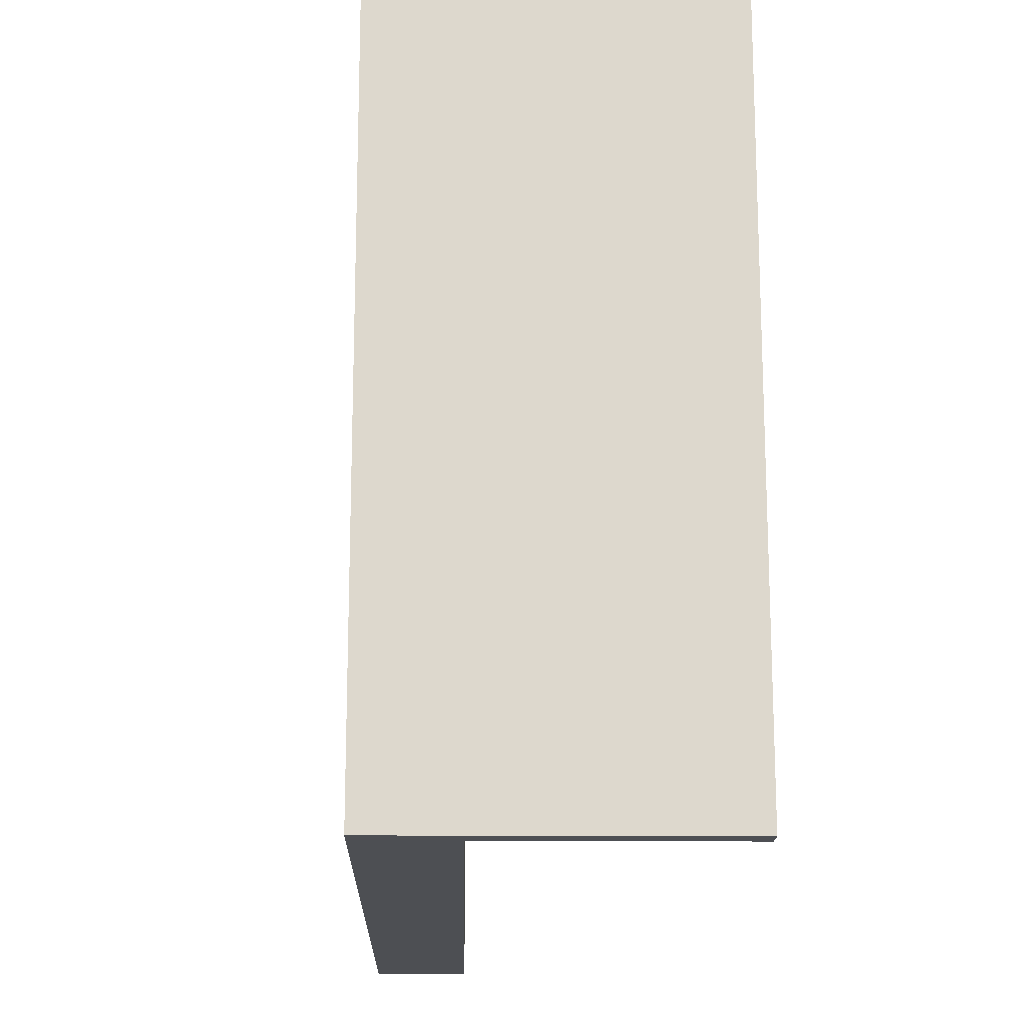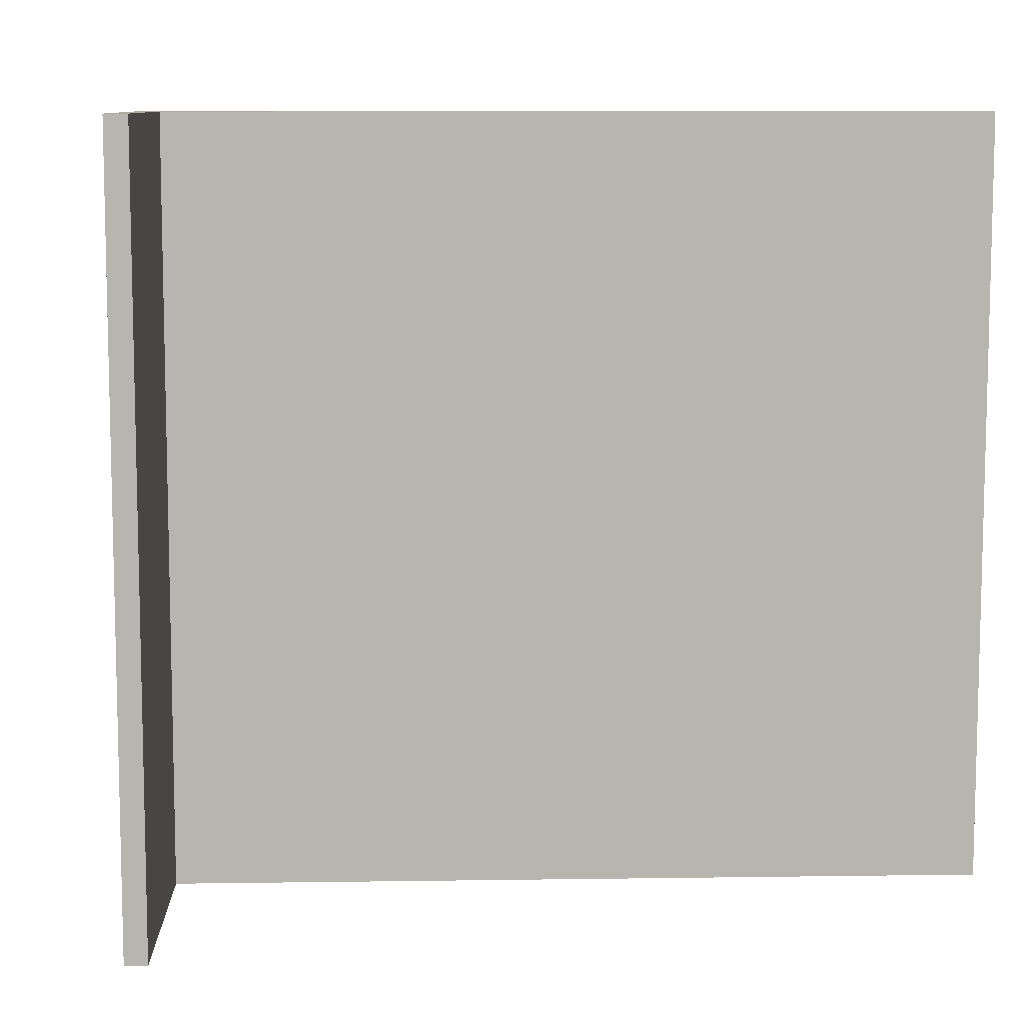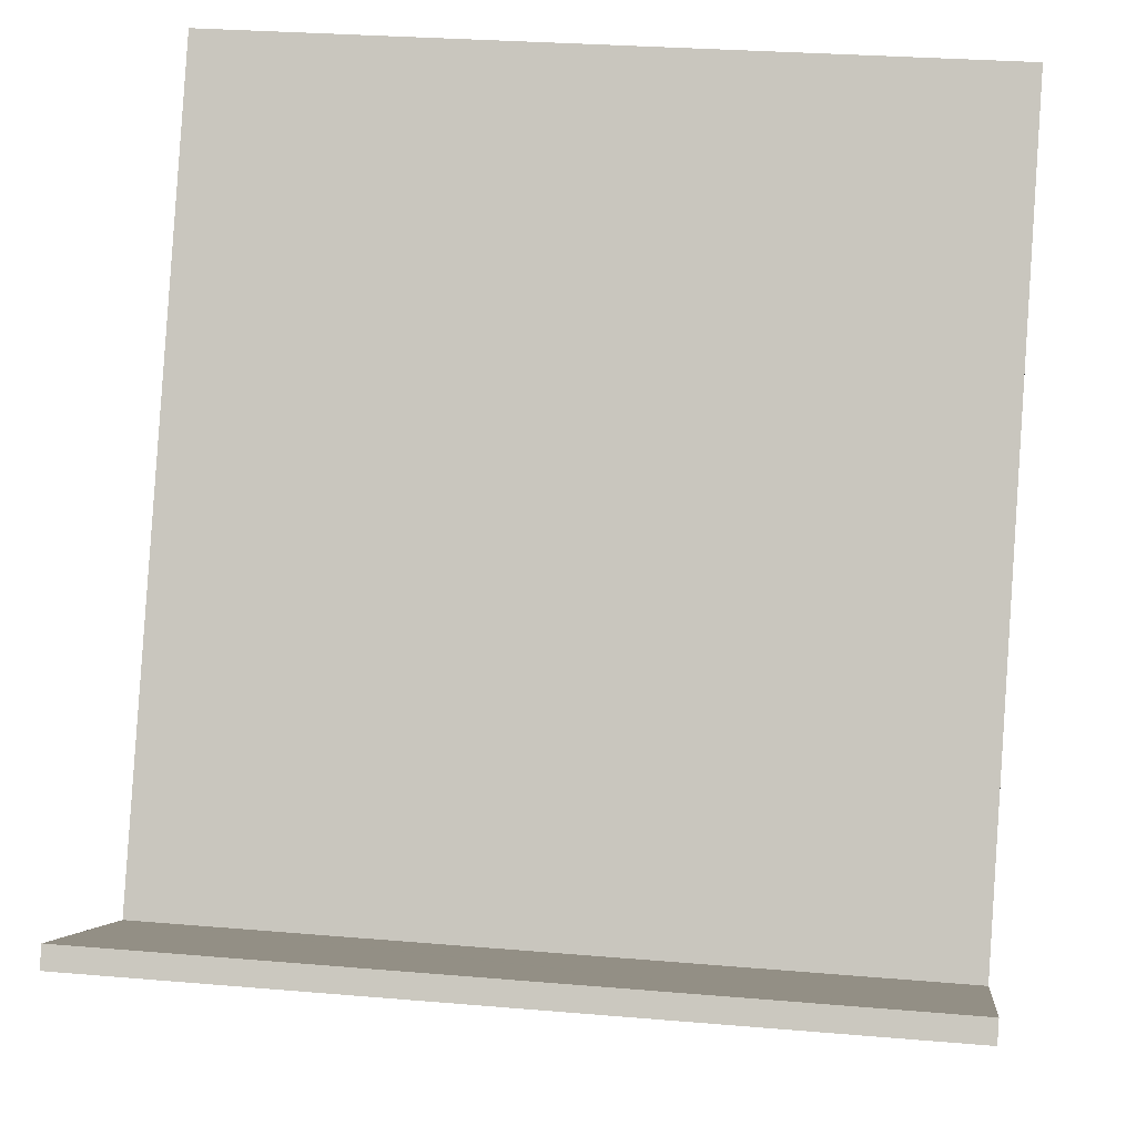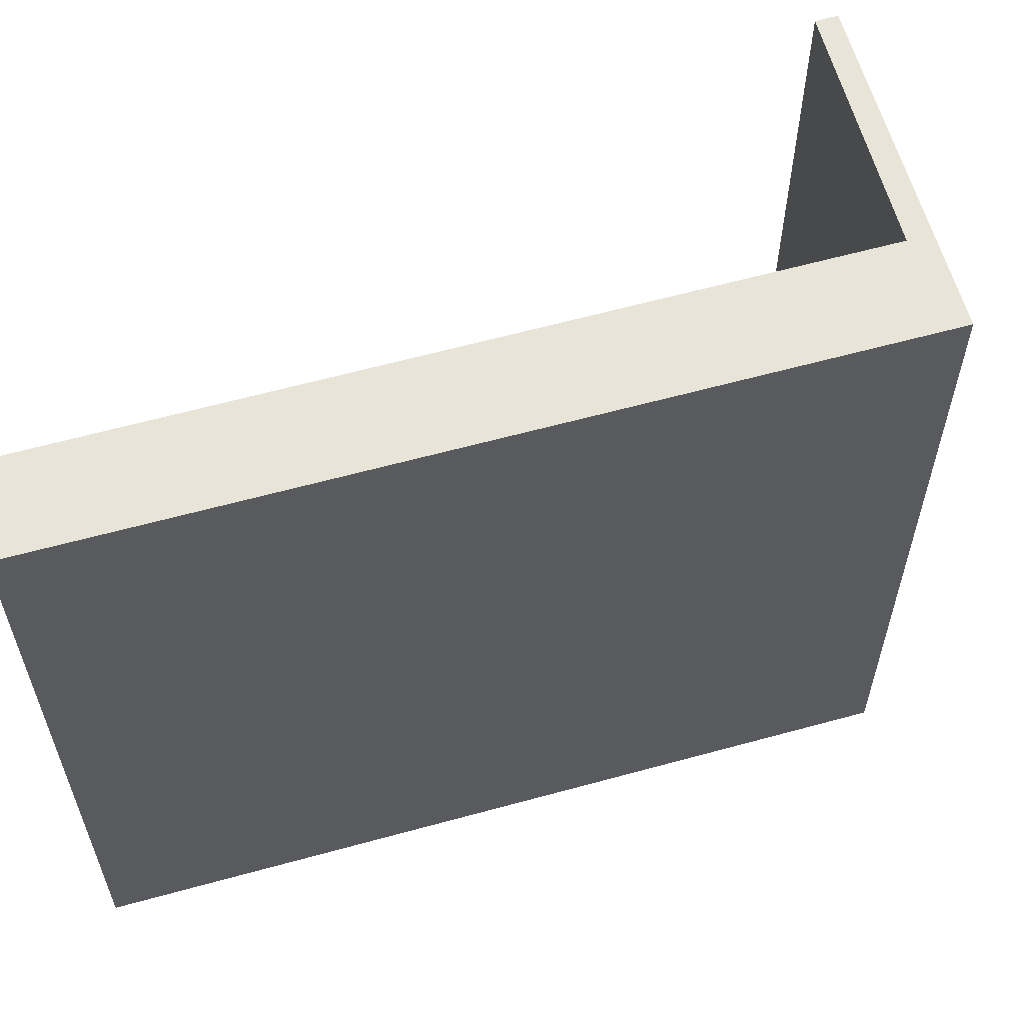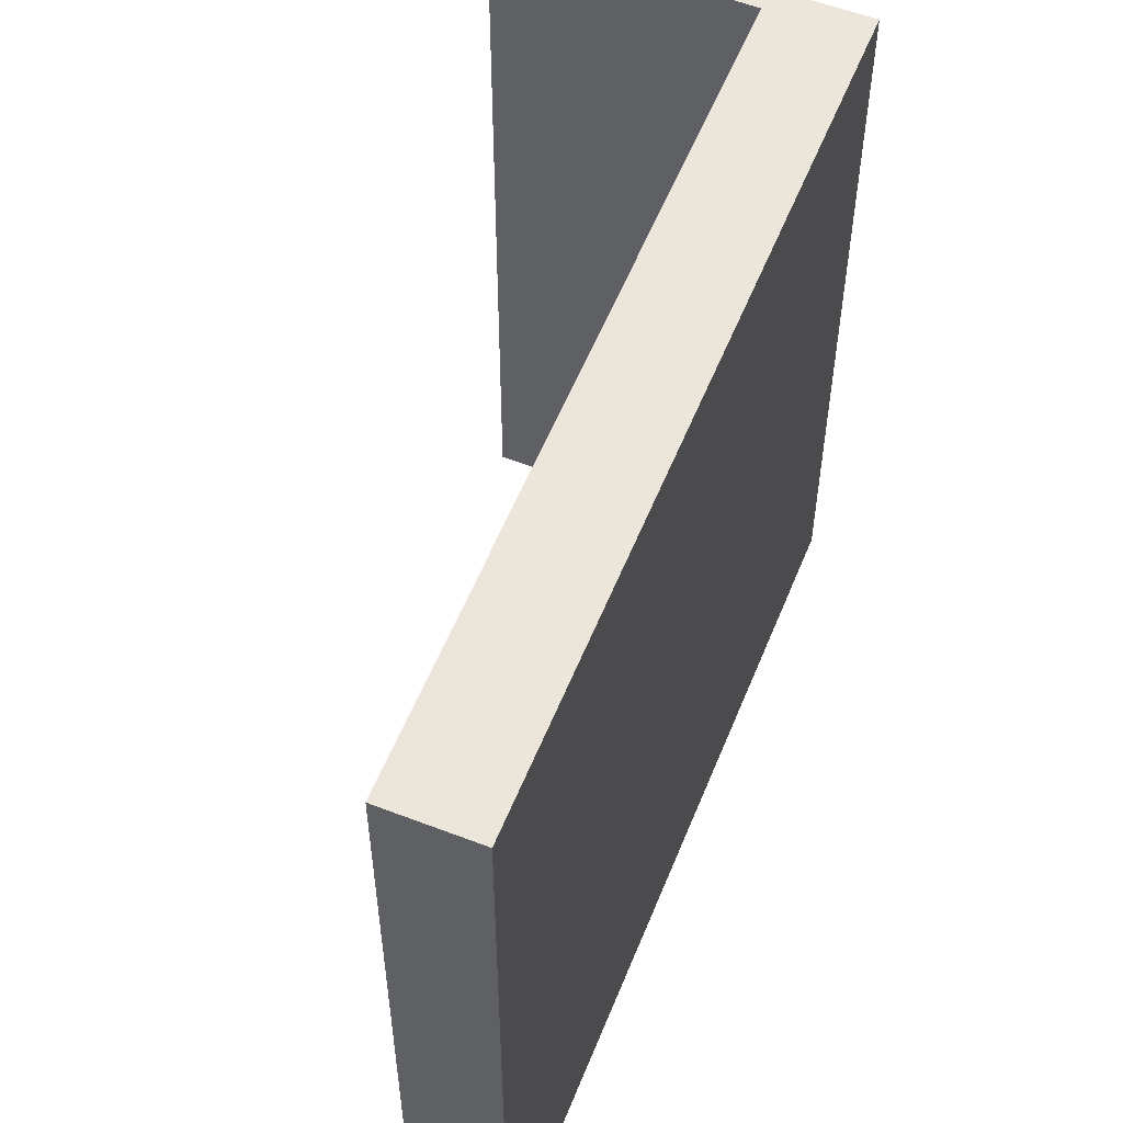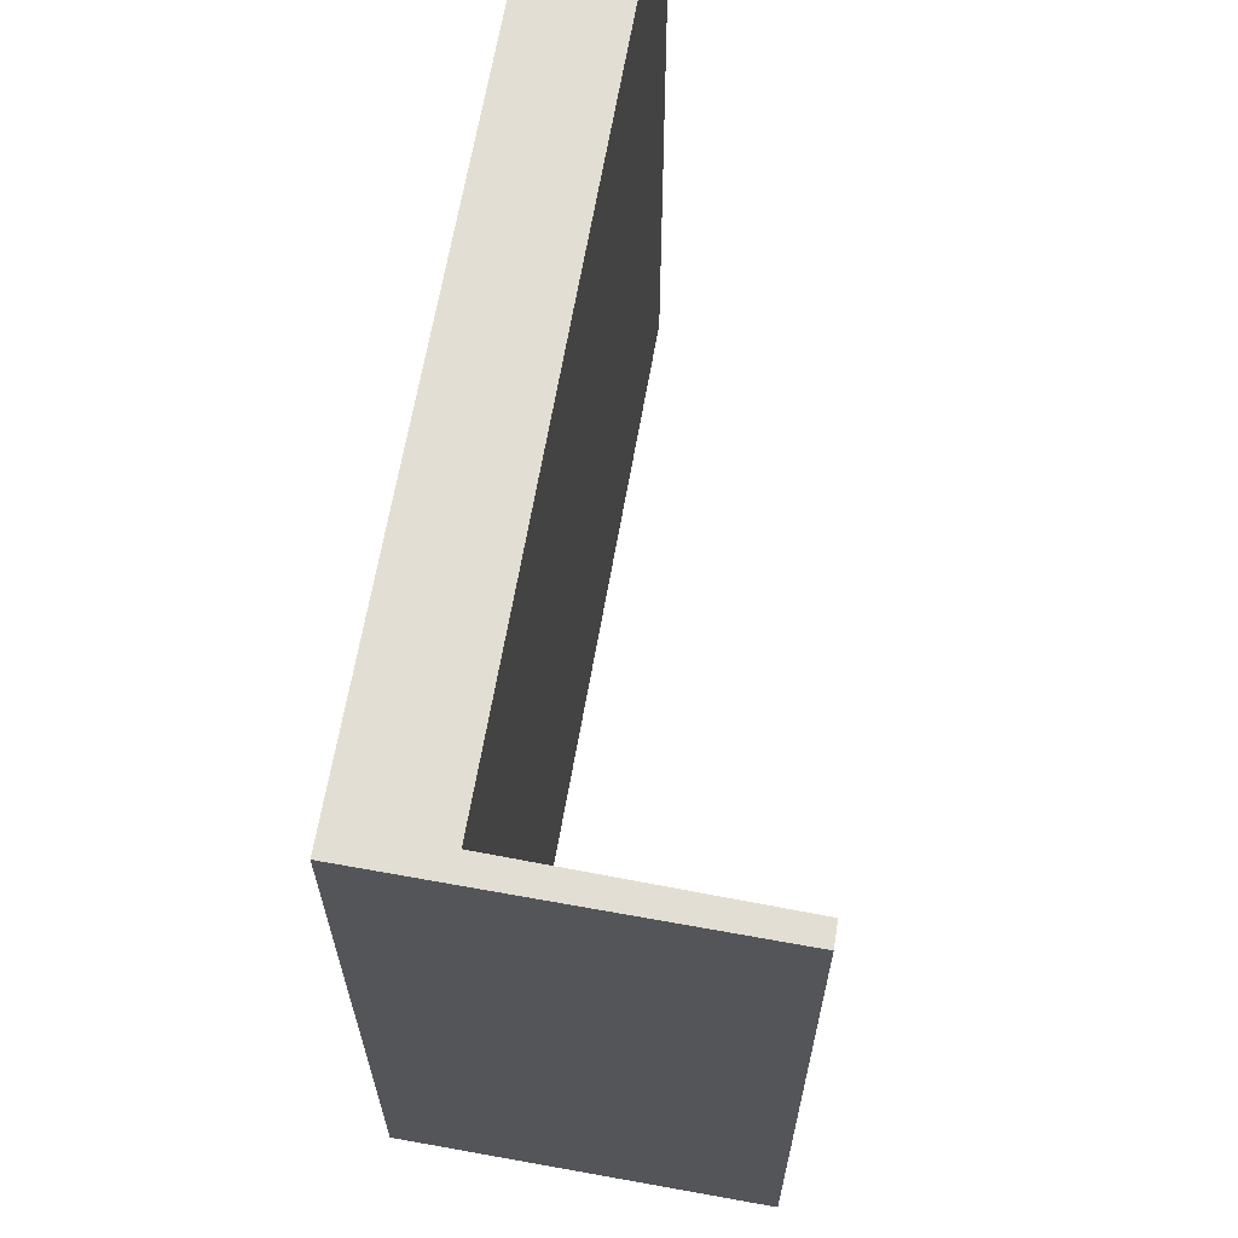
<metadata>
{"format":"obj","ext":"obj","renderer":"f3d","projection":"perspective","resolution":1024,"background":"white","views":[{"elev":-17.6,"azim":-149.9,"up":"+Y"},{"elev":9.2,"azim":-61.1,"up":"+Y"},{"elev":28.0,"azim":-82.6,"up":"+Z"},{"elev":60.7,"azim":105.3,"up":"+Y"},{"elev":56.3,"azim":52.9,"up":"+Y"},{"elev":67.2,"azim":-138.8,"up":"+Y"}]}
</metadata>
<code>
v  0.098 6.37 0.155
v  1.732 6.37 -1.037
v  0 6.37 3.9e-16
v  1.836 6.37 -0.862
v  2.446 6.37 -1.464
v  1.873 6.37 -0.884
v  2.756 6.37 0.58
v  3.437 6.37 0.184
v  3.506 6.37 1.821
v  3.521 6.37 0.323
v  4.164 6.37 1.393
v  5.336 6.37 4.854
v  4.2 6.37 1.453
v  6.005 6.37 4.454
v  5.362 6.37 4.839
v  5.336 -2.972e-16 4.854
v  6.005 -2.727e-16 4.454
v  5.362 -2.963e-16 4.839
v  0.098 -9.491e-18 0.155
v  1.873 5.413e-17 -0.884
v  1.836 5.278e-17 -0.862
v  4.2 -8.897e-17 1.453
v  2.446 8.964e-17 -1.464
v  4.164 -8.53e-17 1.393
v  3.437 -1.127e-17 0.184
v  3.521 -1.978e-17 0.323
v  0 0 0
v  1.732 6.35e-17 -1.037
v  3.506 -1.115e-16 1.821
v  2.756 -3.551e-17 0.58
g defaultobject
f 1 2 3
f 2 1 4
f 2 4 5
f 5 4 6
f 5 6 7
f 5 7 8
f 8 7 9
f 8 9 10
f 10 9 11
f 11 9 12
f 11 12 13
f 13 12 14
f 14 12 15
f 16 15 12
f 15 16 14
f 14 16 17
f 17 16 18
f 19 4 1
f 4 19 6
f 6 19 20
f 20 19 21
f 17 13 14
f 13 17 11
f 11 17 10
f 10 17 8
f 8 17 5
f 5 17 22
f 5 22 23
f 23 22 24
f 23 24 25
f 25 24 26
f 23 2 5
f 2 23 3
f 3 23 27
f 27 23 28
f 27 1 3
f 1 27 19
f 20 7 6
f 7 20 9
f 9 20 12
f 12 20 16
f 16 20 29
f 29 20 30
f 28 19 27
f 19 28 21
f 21 28 23
f 21 23 20
f 20 23 25
f 20 25 30
f 30 25 29
f 29 25 26
f 29 26 24
f 29 24 16
f 16 24 22
f 16 22 17
f 16 17 18

</code>
